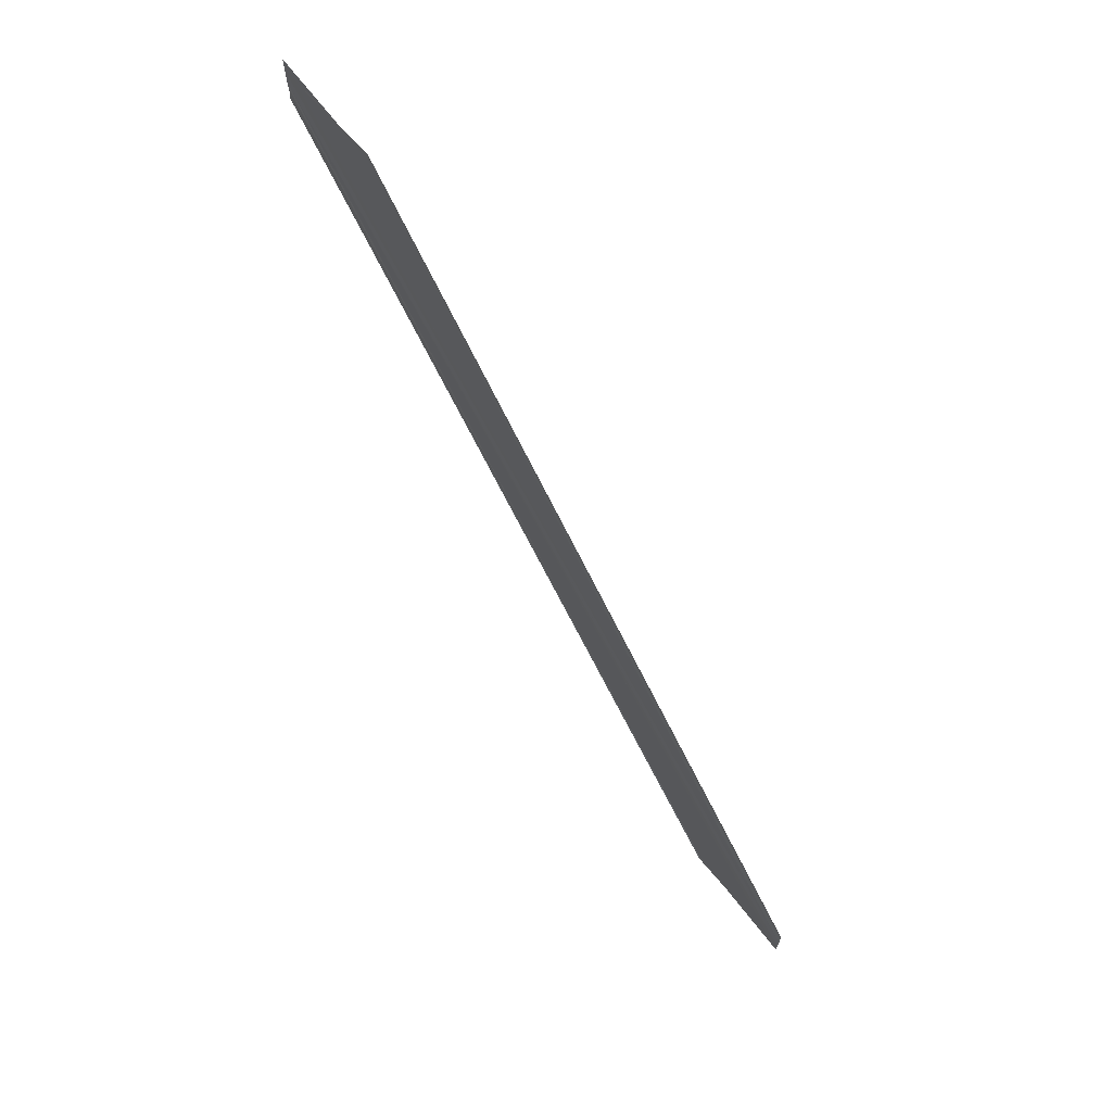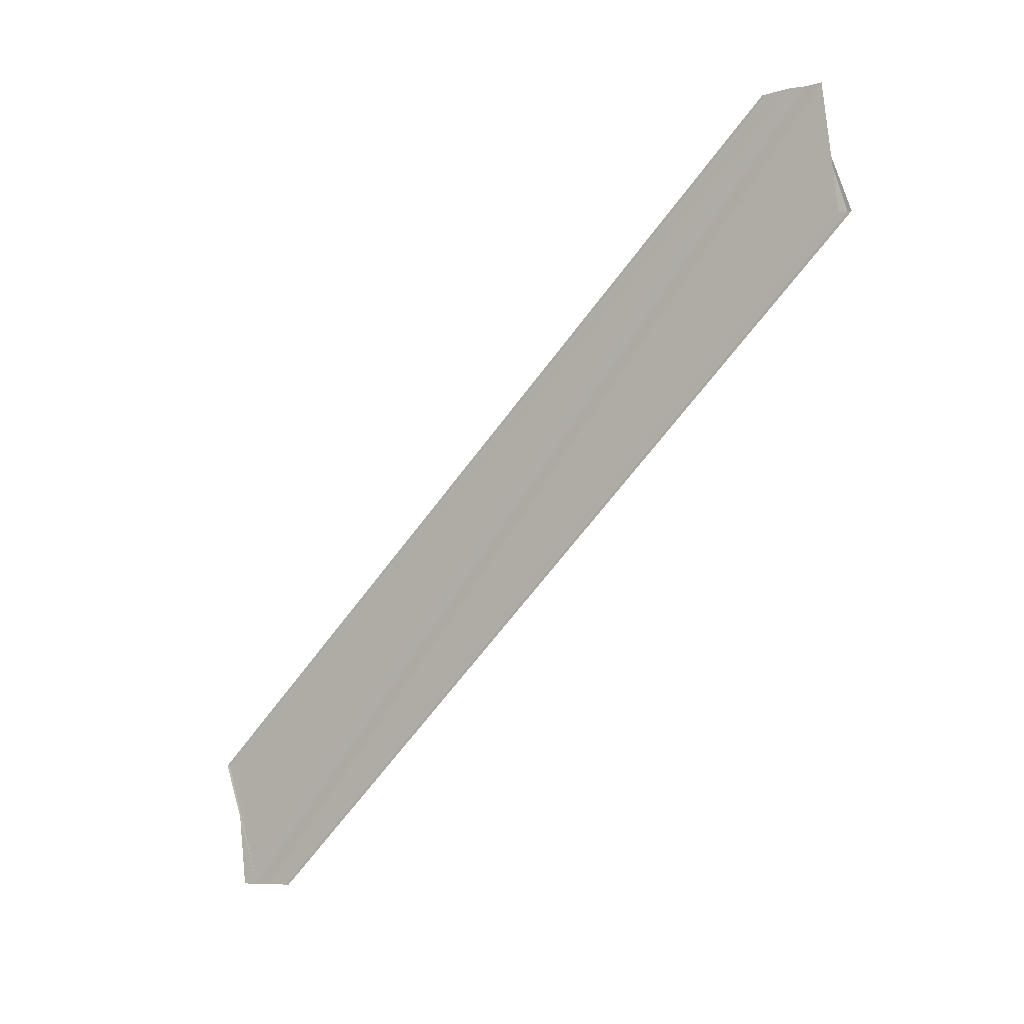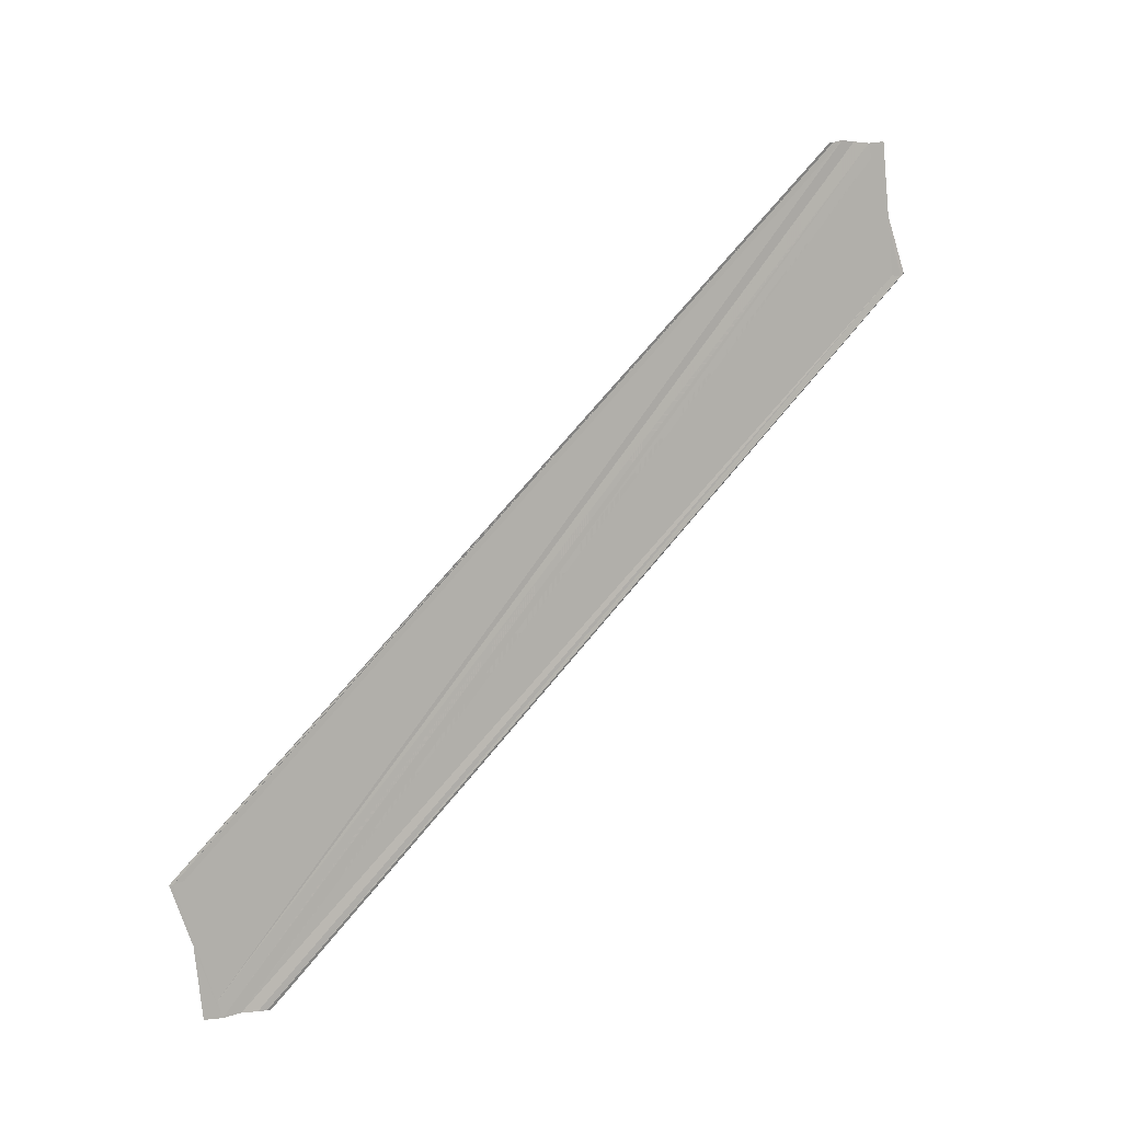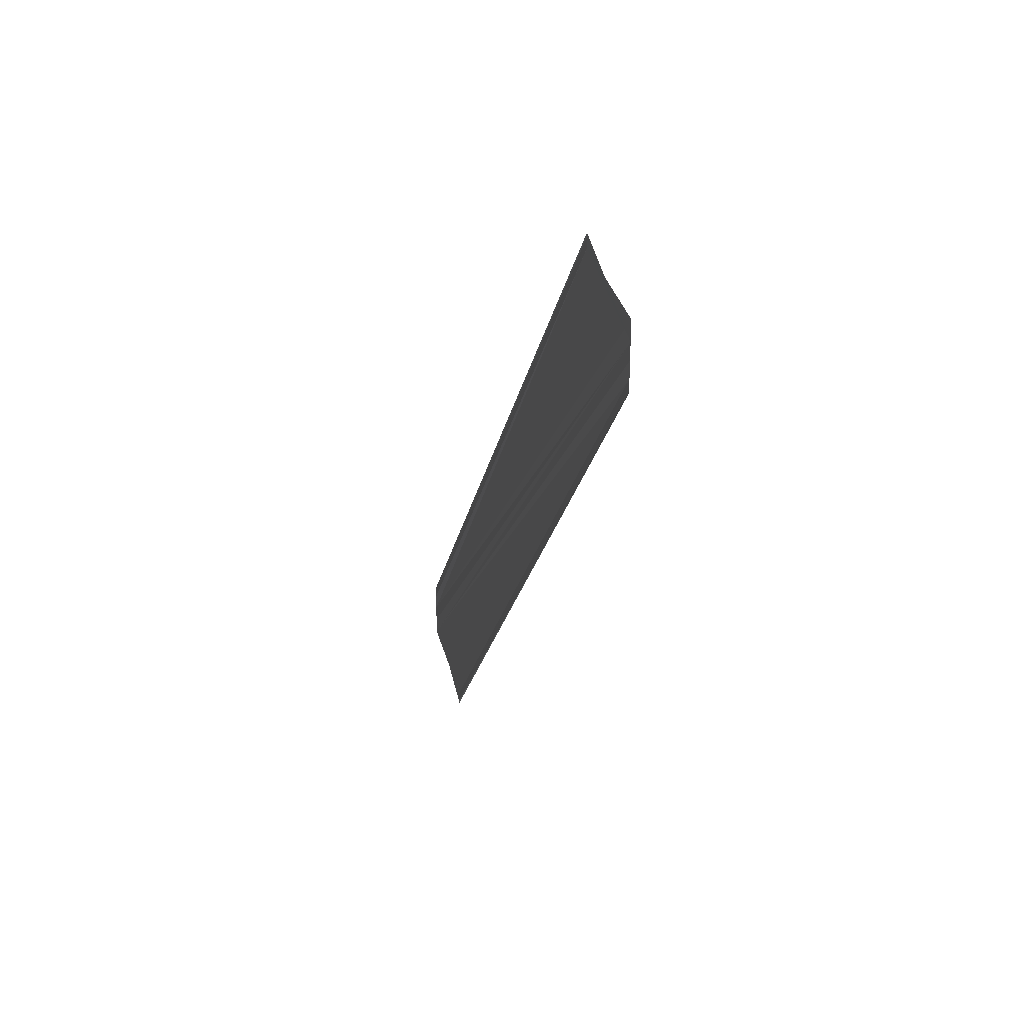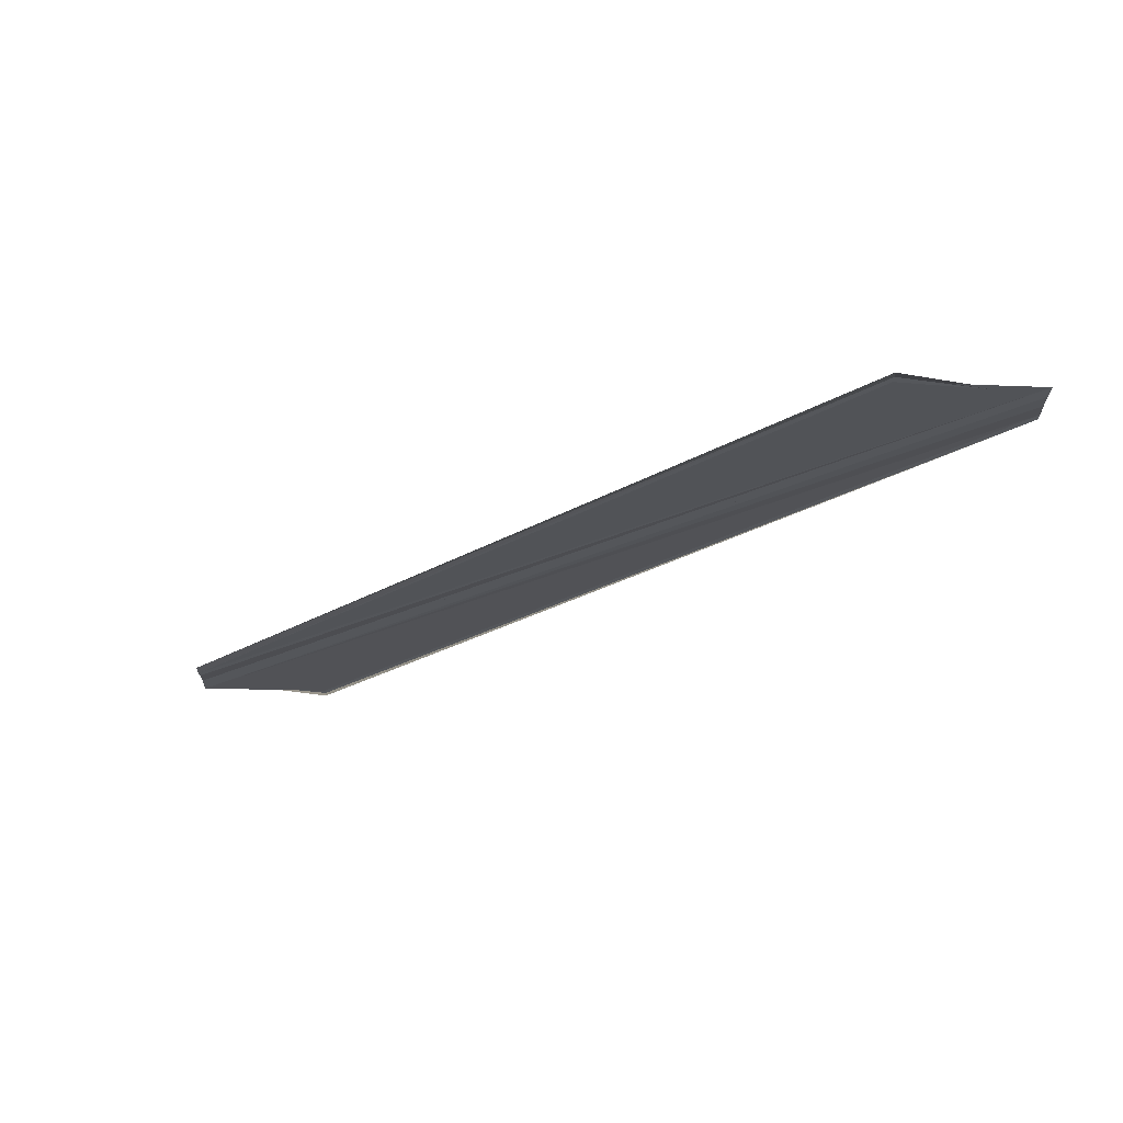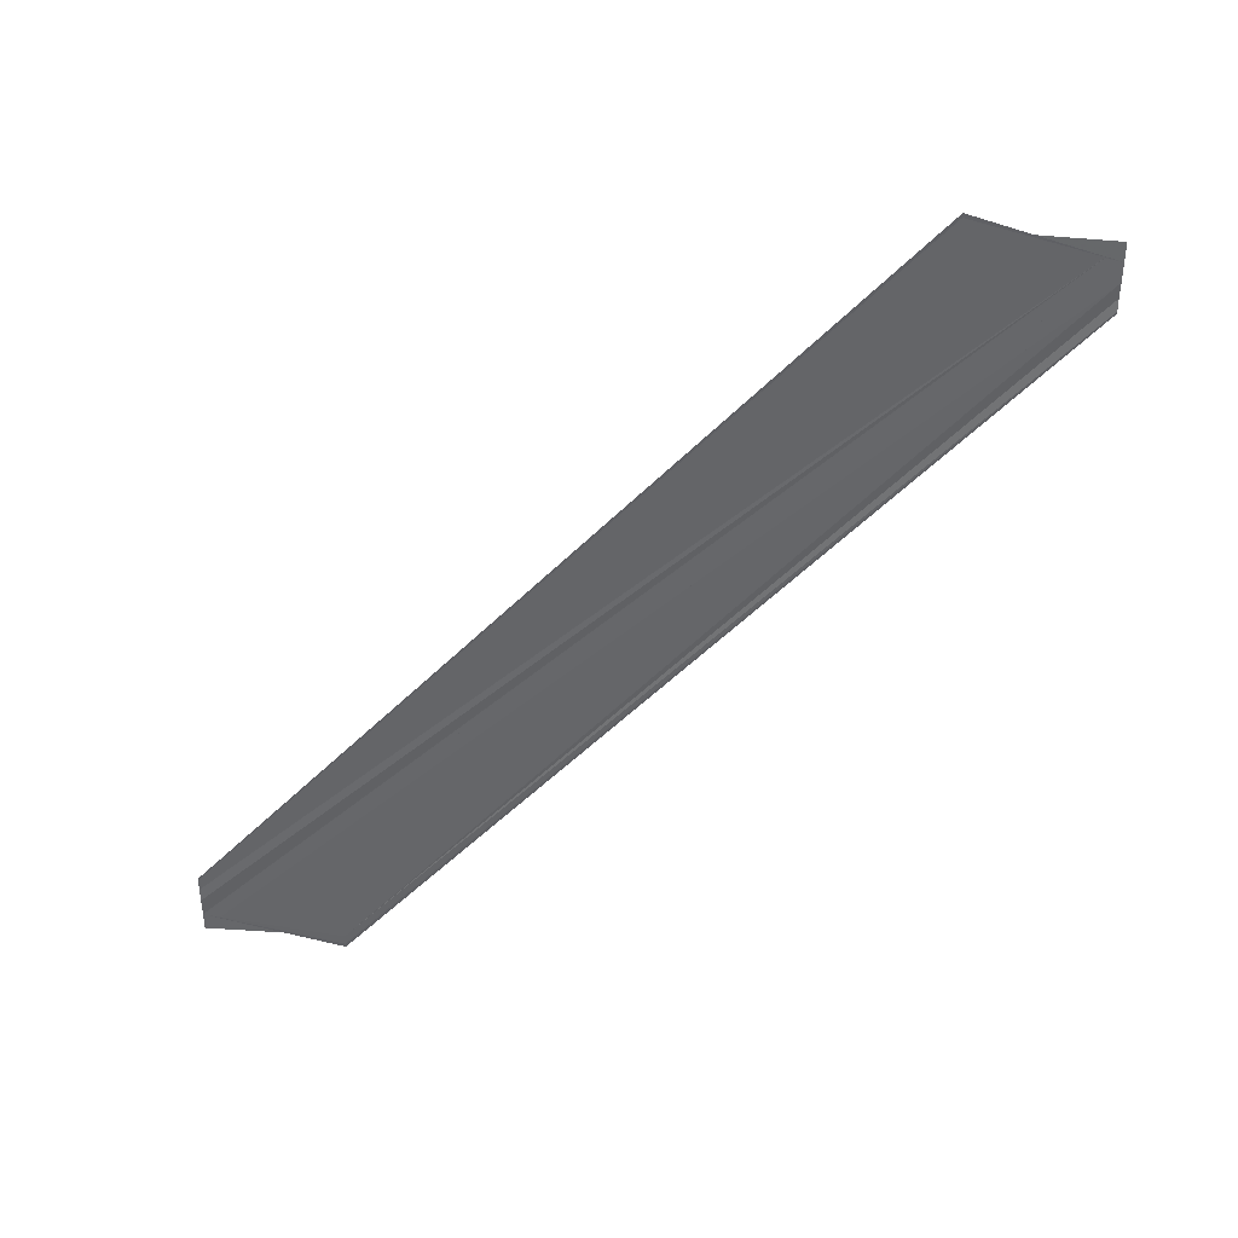
<metadata>
{"format":"obj","ext":"obj","renderer":"f3d","projection":"perspective","resolution":1024,"background":"white","views":[{"elev":69.9,"azim":-36.6,"up":"+Z"},{"elev":-6.4,"azim":-55.0,"up":"+Y"},{"elev":9.5,"azim":-118.1,"up":"+Y"},{"elev":26.9,"azim":165.8,"up":"+Z"},{"elev":68.1,"azim":89.5,"up":"+Z"},{"elev":38.5,"azim":88.5,"up":"+Z"}]}
</metadata>
<code>
o 4101
v 2219 1860 18.16
v 2219 1860 18.16
v 2219 1860 18.1
v 2219 1860 18.16
v 2219 1860 18.16
v 2219 1860 18.16
v 2219 1860 18.16
v 2219 1860 18.16
v 2219 1860 18.16
v 2219 1860 18.16
v 2219 1860 18.16
v 2219 1860 18.16
v 2219 1860 18.11
v 2219 1860 18.16
v 2219 1860 18.16
v 2219 1860 18.11
v 2219 1860 18.16
v 2219 1860 18.11
v 2219 1860 18.16
v 2219 1860 18.1
v 2219 1860 18.16
v 2219 1860 18.1
v 2219 1860 18.1
v 2219 1860 18.1
v 2219 1860 18.1
v 2219 1860 18.1
v 2219 1860 18.15
v 2219 1860 18.15
v 2219 1860 18.15
v 2219 1860 18.1
v 2219 1860 18.15
v 2219 1860 18.1
v 2219 1860 18.1
v 2219 1860 18.1
v 2219 1860 18.1
v 2219 1860 18.1
v 2219 1860 18.1
v 2219 1860 18.1
v 2219 1860 18.1
v 2219 1860 18.1
v 2219 1860 18.15
v 2219 1860 18.15
v 2219 1860 18.15
v 2219 1860 18.15
v 2219 1860 18.15
v 2219 1860 18.1
v 2219 1860 18.1
v 2219 1860 18.16
v 2219 1860 18.16
v 2219 1860 18.16
v 2219 1860 18.1
v 2219 1860 18.1
v 2219 1860 18.16
v 2219 1860 18.16
v 2219 1860 18.16
v 2219 1860 18.16
v 2219 1860 18.16
v 2219 1860 18.11
v 2219 1860 18.11
v 2219 1860 18.16
v 2219 1860 18.16
v 2219 1860 18.16
v 2219 1860 18.11
f 1 2 3
f 1 4 3
f 1 5 6
f 1 5 7
f 1 8 9
f 10 11 9
f 12 4 13
f 12 14 13
f 15 14 16
f 16 17 18
f 13 17 18
f 13 19 20
f 3 19 20
f 3 21 22
f 23 21 22
f 3 24 23
f 25 26 24
f 27 2 23
f 27 28 23
f 29 28 30
f 23 31 32
f 30 31 32
f 33 34 32
f 33 35 32
f 33 36 37
f 38 36 39
f 40 41 37
f 42 43 40
f 42 44 40
f 40 45 46
f 47 45 46
f 48 44 47
f 48 49 47
f 47 50 51
f 52 50 51
f 53 49 52
f 53 54 52
f 49 54 55
f 56 55 57
f 52 11 58
f 59 11 58
f 60 54 59
f 60 61 59
f 59 62 63

</code>
